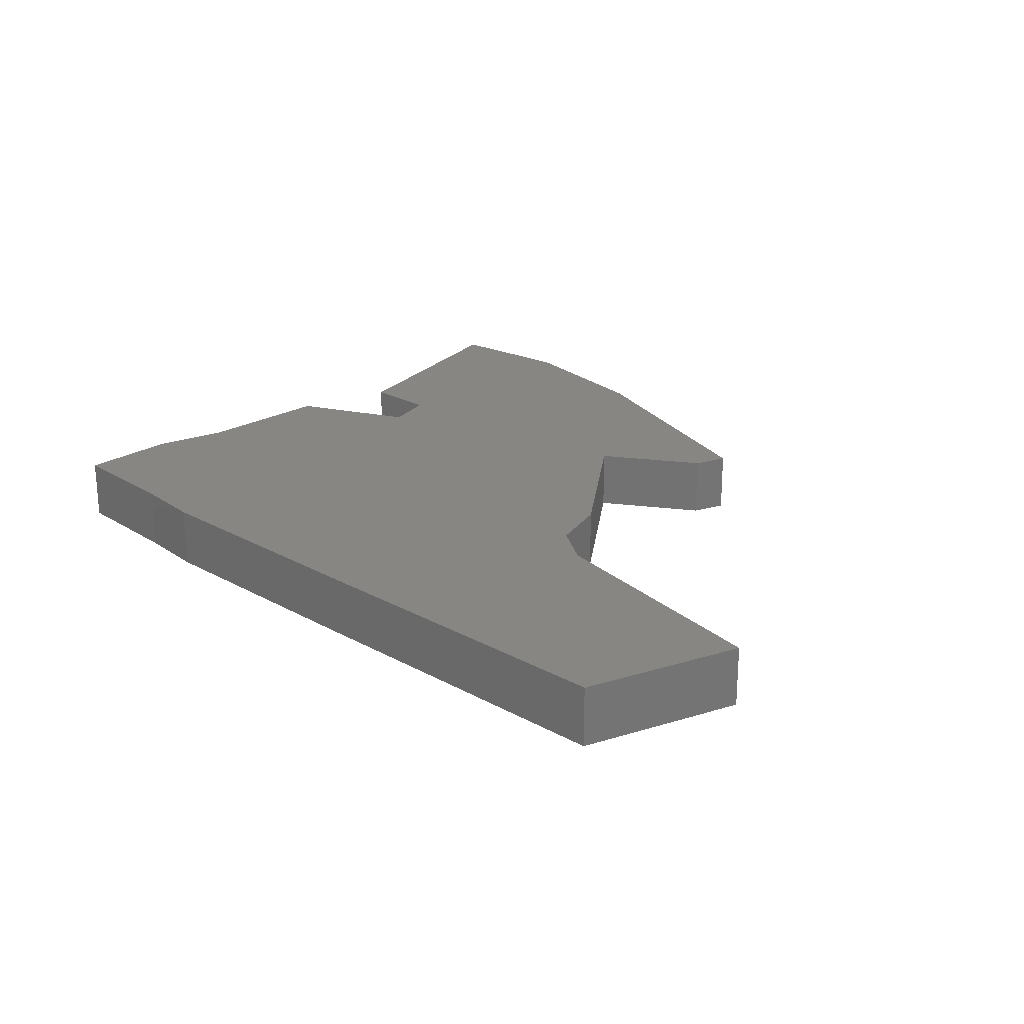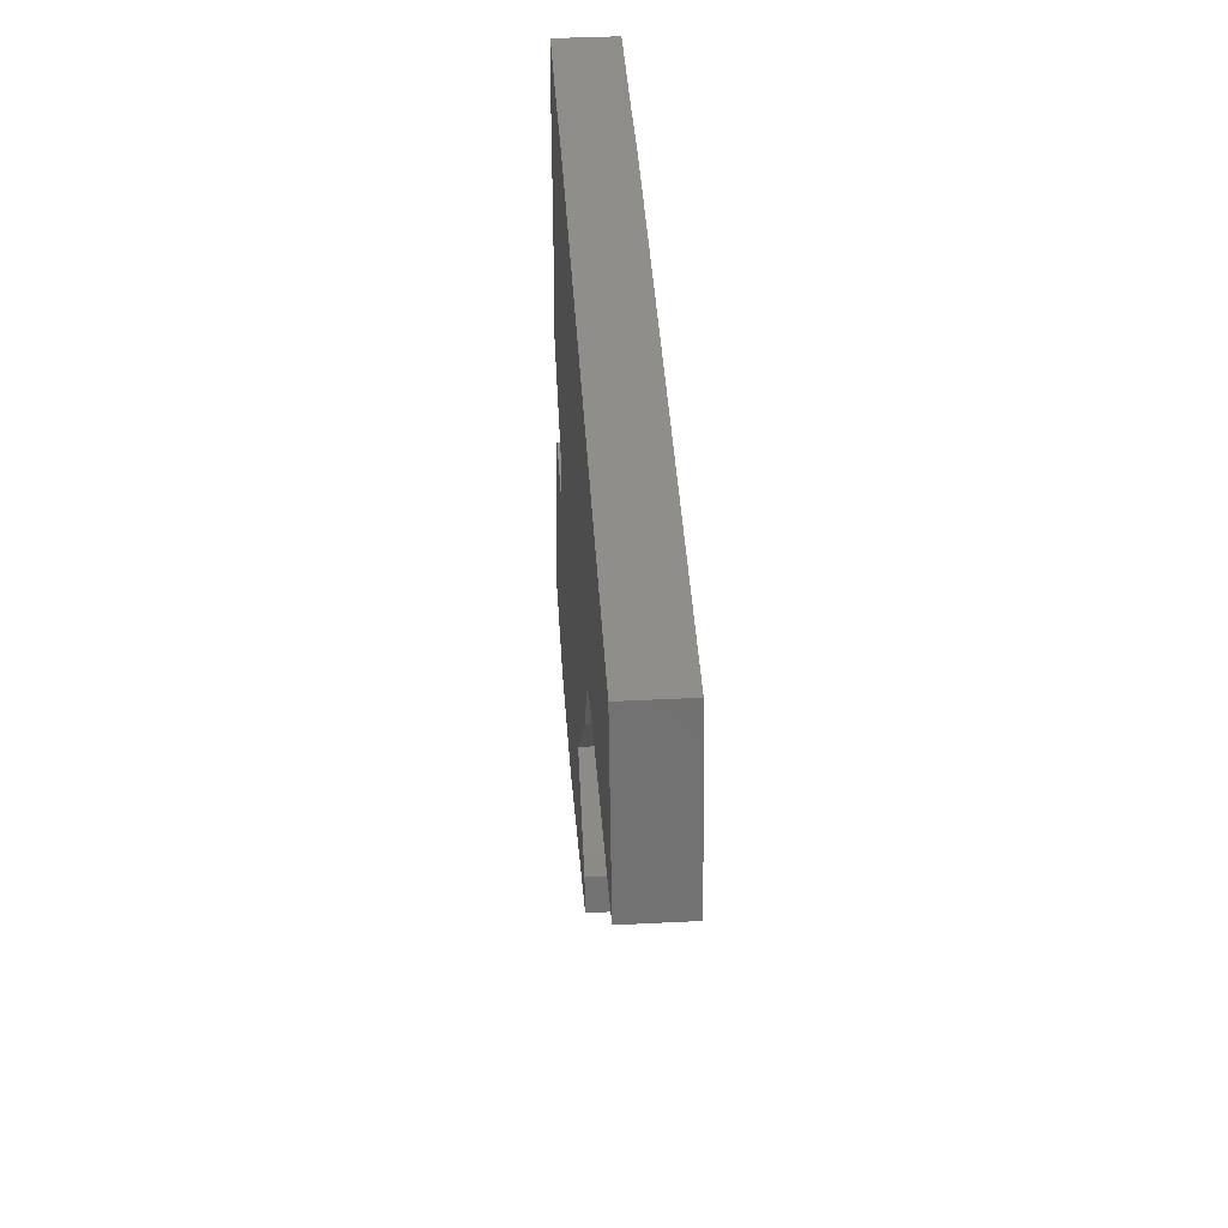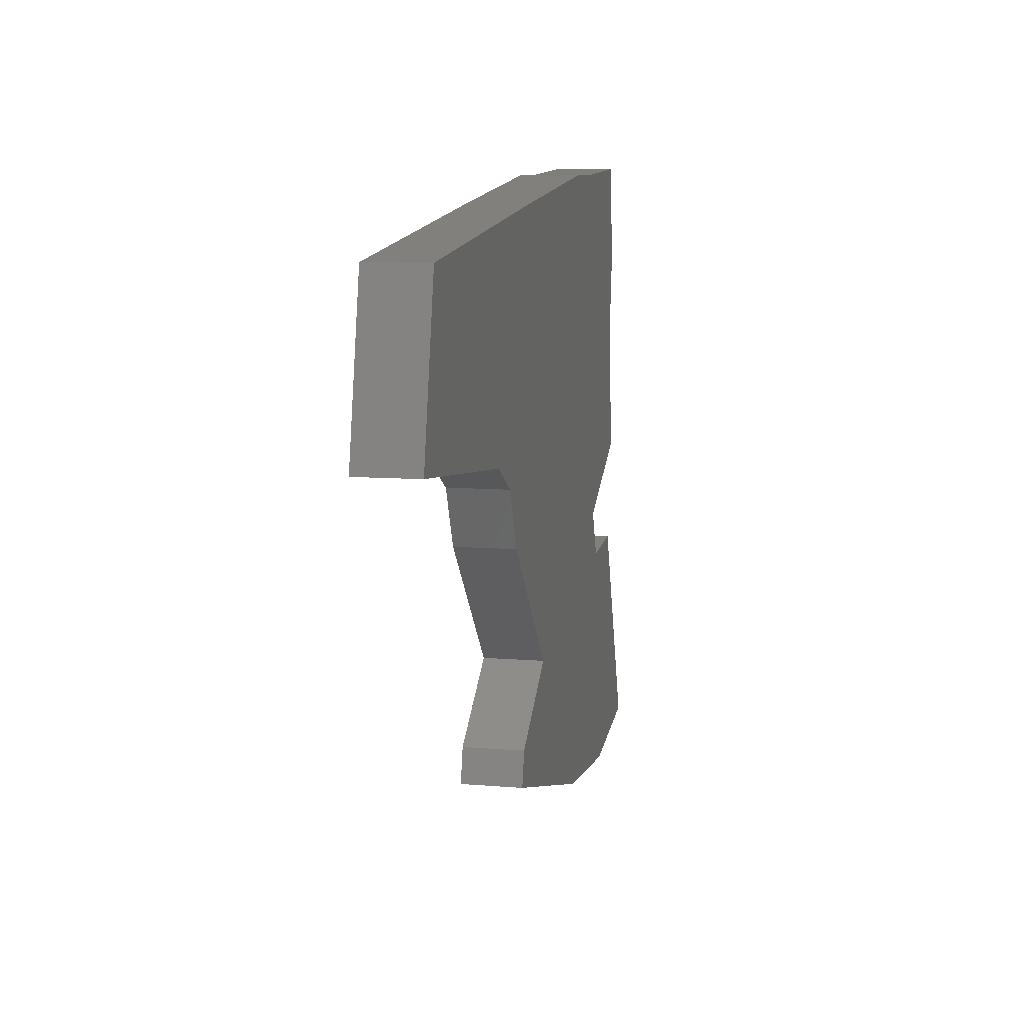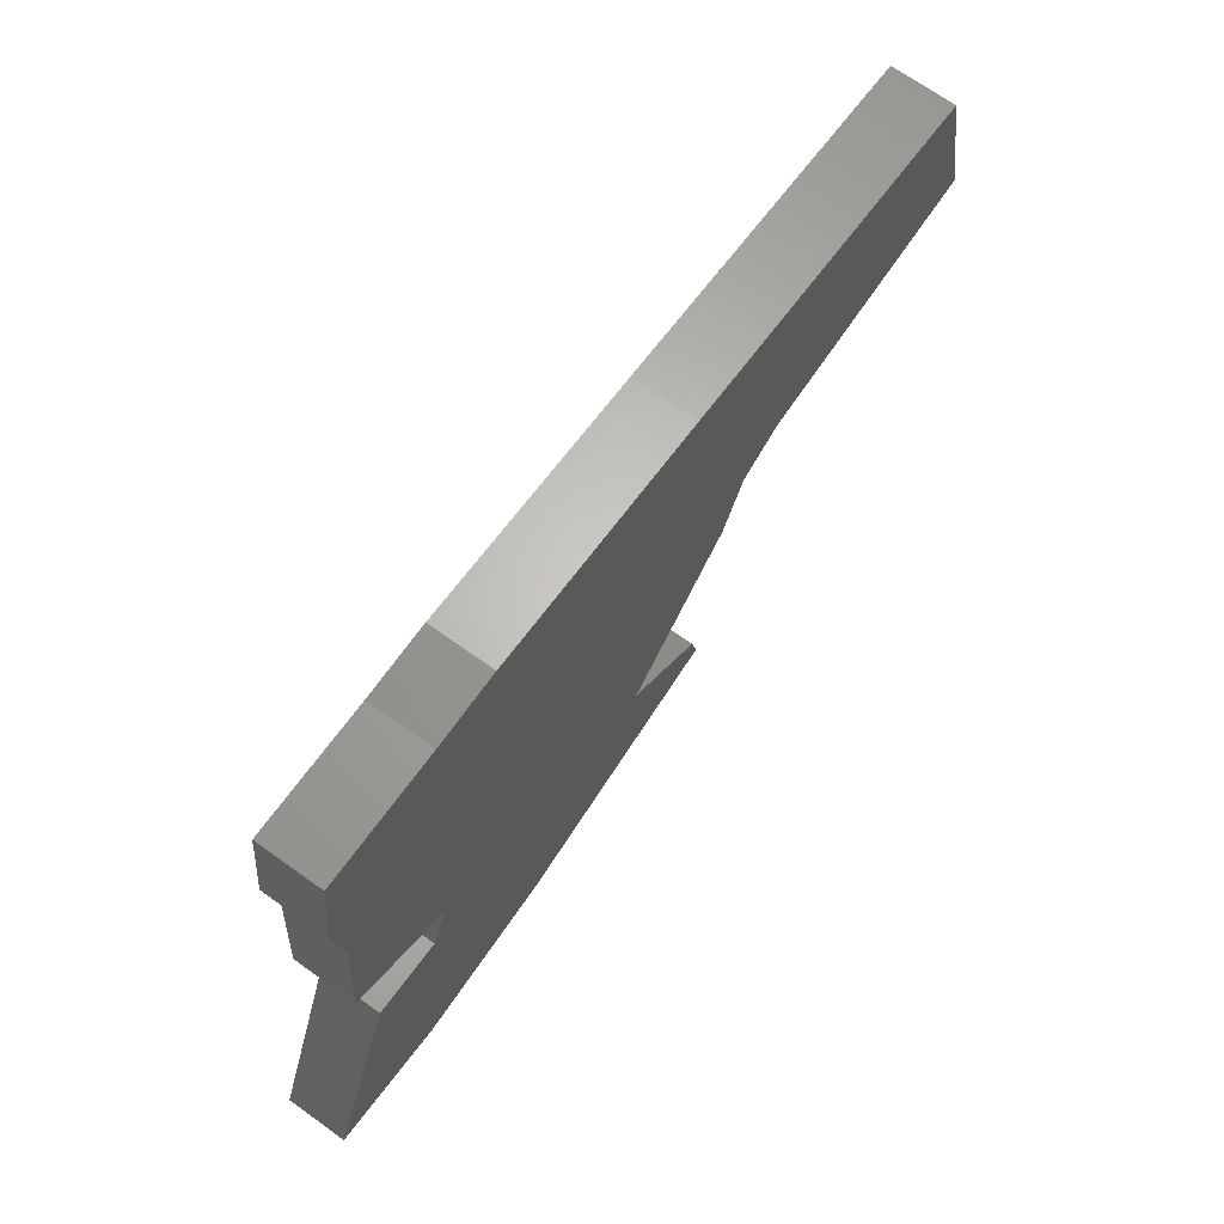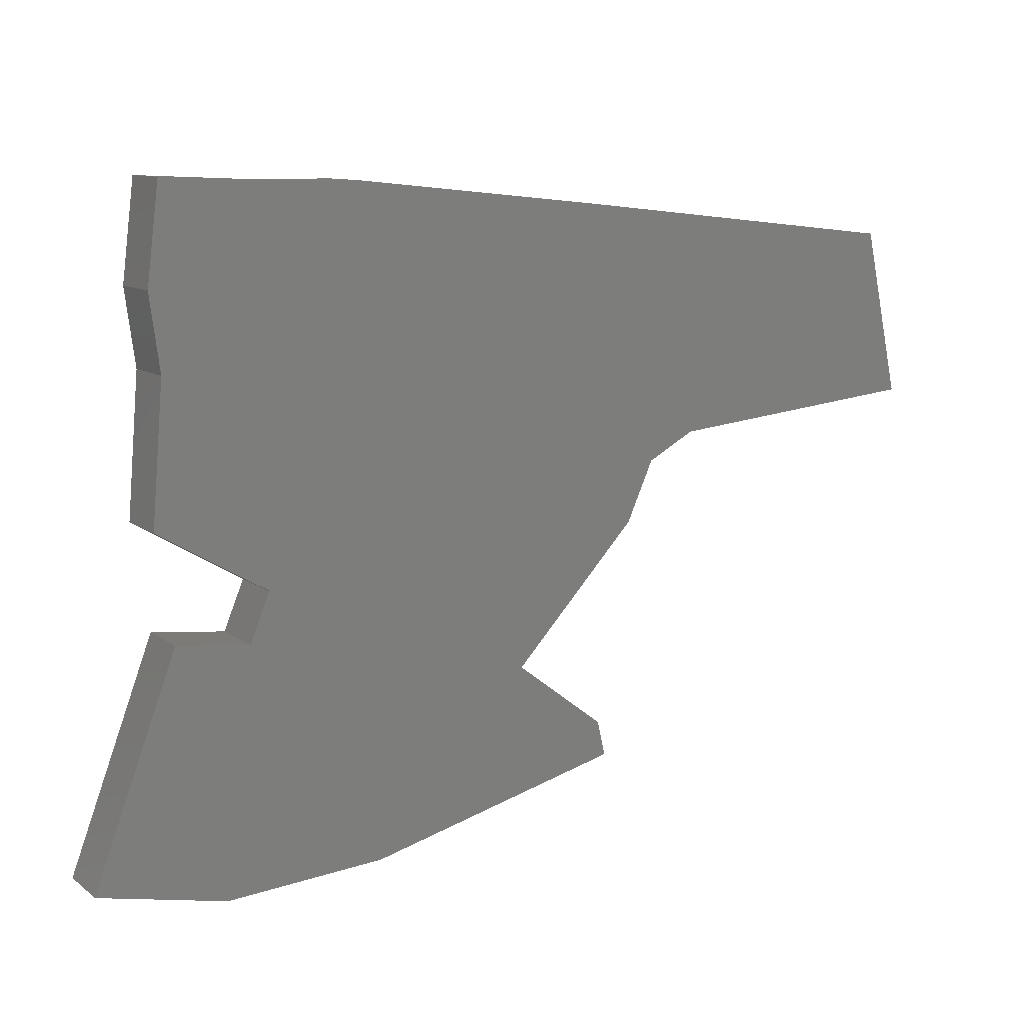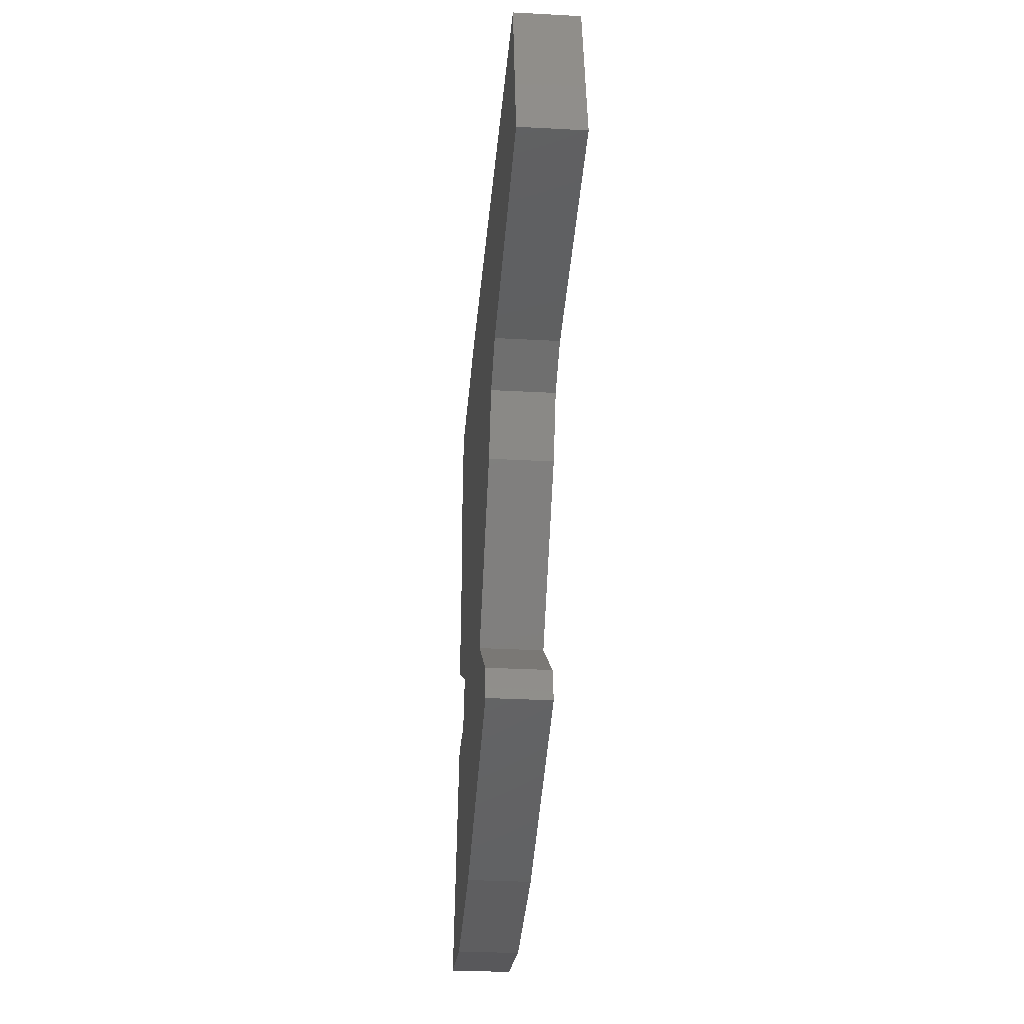
<metadata>
{"format":"stl","ext":"stl","renderer":"f3d","projection":"perspective","resolution":1024,"background":"white","views":[{"elev":22.7,"azim":-130.0,"up":"+Z"},{"elev":38.7,"azim":-93.7,"up":"+Y"},{"elev":9.0,"azim":-77.4,"up":"+Y"},{"elev":69.8,"azim":125.5,"up":"+Y"},{"elev":10.4,"azim":149.9,"up":"+Y"},{"elev":-32.1,"azim":-94.3,"up":"+Y"}]}
</metadata>
<code>
# stl→obj: 42 verts, 80 faces
v 20.48 -7.097 0
v 25.94 -21.71 0
v 17.51 -23.48 0
v -13.1 1.286 0
v 8.104 19.9 0
v -11.36 -2.647 0
v 15.68 -7.625 0
v -7.968 18.21 0
v 21.6 -0.2259 0
v 14.37 -4.449 0
v 20.86 8.943 0
v 20.73 20.28 0
v 21.52 13.88 0
v 12.66 19.9 0
v -30.96 15.64 0
v -16.19 2.988 0
v -33.25 4.739 0
v -3.224 -11.46 0
v 7.083 -22.66 0
v -9.617 -18.24 0
v -9.09 -15.96 0
v 17.51 -23.48 4
v 25.94 -21.71 4
v 20.48 -7.097 4
v -11.36 -2.647 4
v 8.104 19.9 4
v -13.1 1.286 4
v 15.68 -7.625 4
v -7.968 18.21 4
v 20.86 8.943 4
v 14.37 -4.449 4
v 21.6 -0.2259 4
v 12.66 19.9 4
v 21.52 13.88 4
v 20.73 20.28 4
v -33.25 4.739 4
v -16.19 2.988 4
v -30.96 15.64 4
v -3.224 -11.46 4
v 7.083 -22.66 4
v -9.09 -15.96 4
v -9.617 -18.24 4
f 1 2 3
f 4 5 6
f 1 3 7
f 4 8 5
f 9 10 11
f 12 13 14
f 14 13 11
f 5 14 11
f 10 5 11
f 15 16 17
f 15 8 16
f 16 8 4
f 6 10 18
f 5 10 6
f 10 7 18
f 18 7 19
f 20 21 18
f 19 20 18
f 3 19 7
f 22 23 24
f 25 26 27
f 28 22 24
f 26 29 27
f 30 31 32
f 33 34 35
f 30 34 33
f 30 33 26
f 30 26 31
f 36 37 38
f 37 29 38
f 27 29 37
f 39 31 25
f 25 31 26
f 39 28 31
f 40 28 39
f 39 41 42
f 39 42 40
f 28 40 22
f 1 23 2
f 1 24 23
f 7 24 1
f 7 28 24
f 10 28 7
f 10 31 28
f 9 31 10
f 9 32 31
f 11 32 9
f 11 30 32
f 13 30 11
f 13 34 30
f 12 34 13
f 12 35 34
f 14 35 12
f 14 33 35
f 5 33 14
f 5 26 33
f 8 26 5
f 8 29 26
f 15 29 8
f 15 38 29
f 17 38 15
f 17 36 38
f 16 36 17
f 16 37 36
f 4 37 16
f 4 27 37
f 6 27 4
f 6 25 27
f 18 25 6
f 18 39 25
f 21 39 18
f 21 41 39
f 20 41 21
f 20 42 41
f 19 42 20
f 19 40 42
f 3 40 19
f 3 22 40
f 2 22 3
f 2 23 22

</code>
